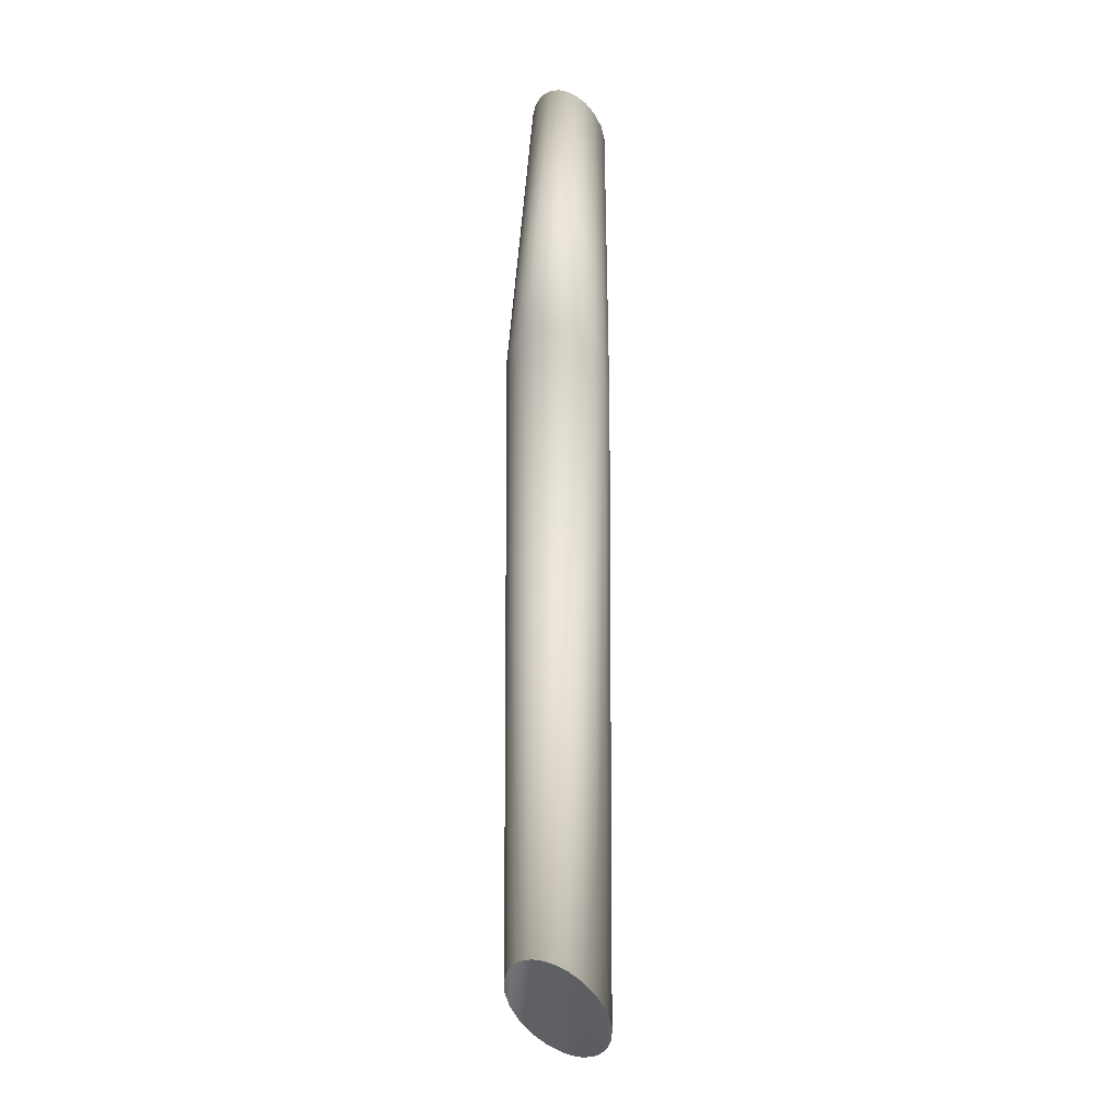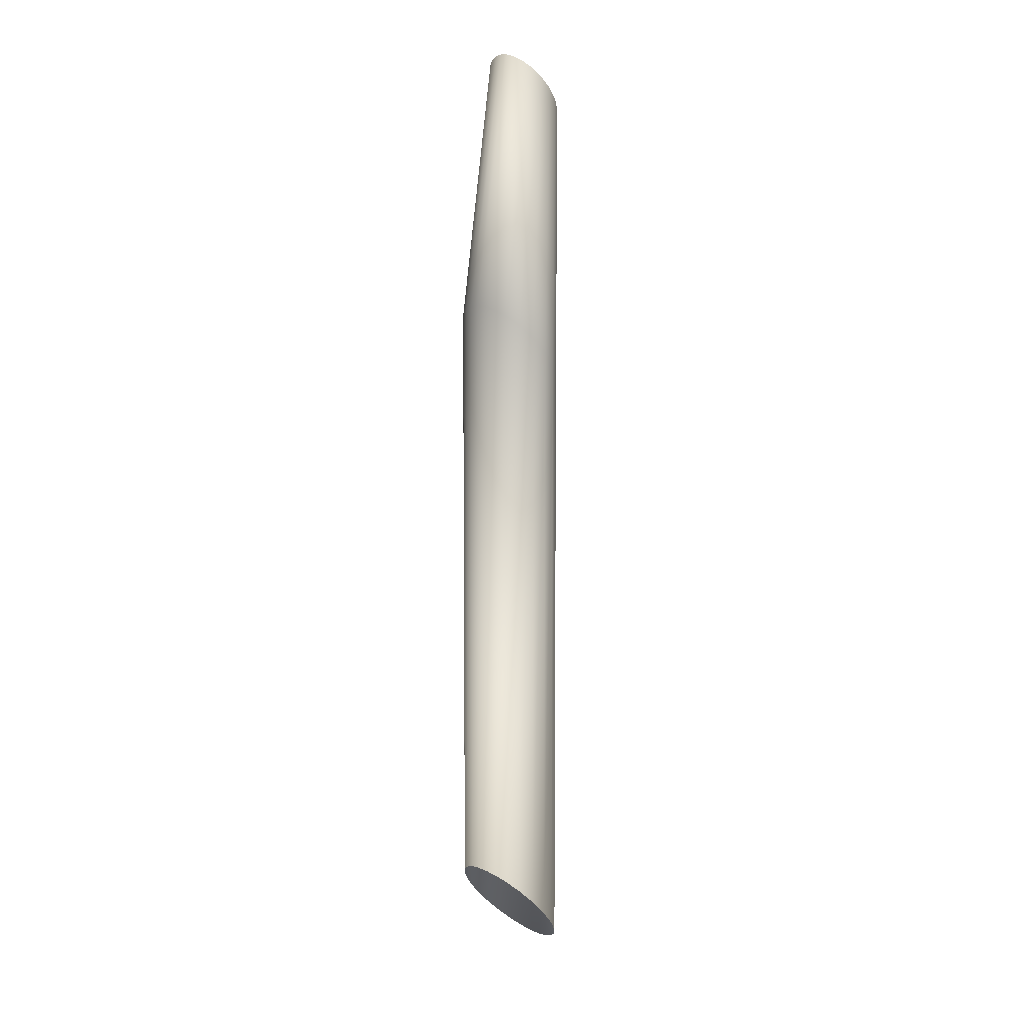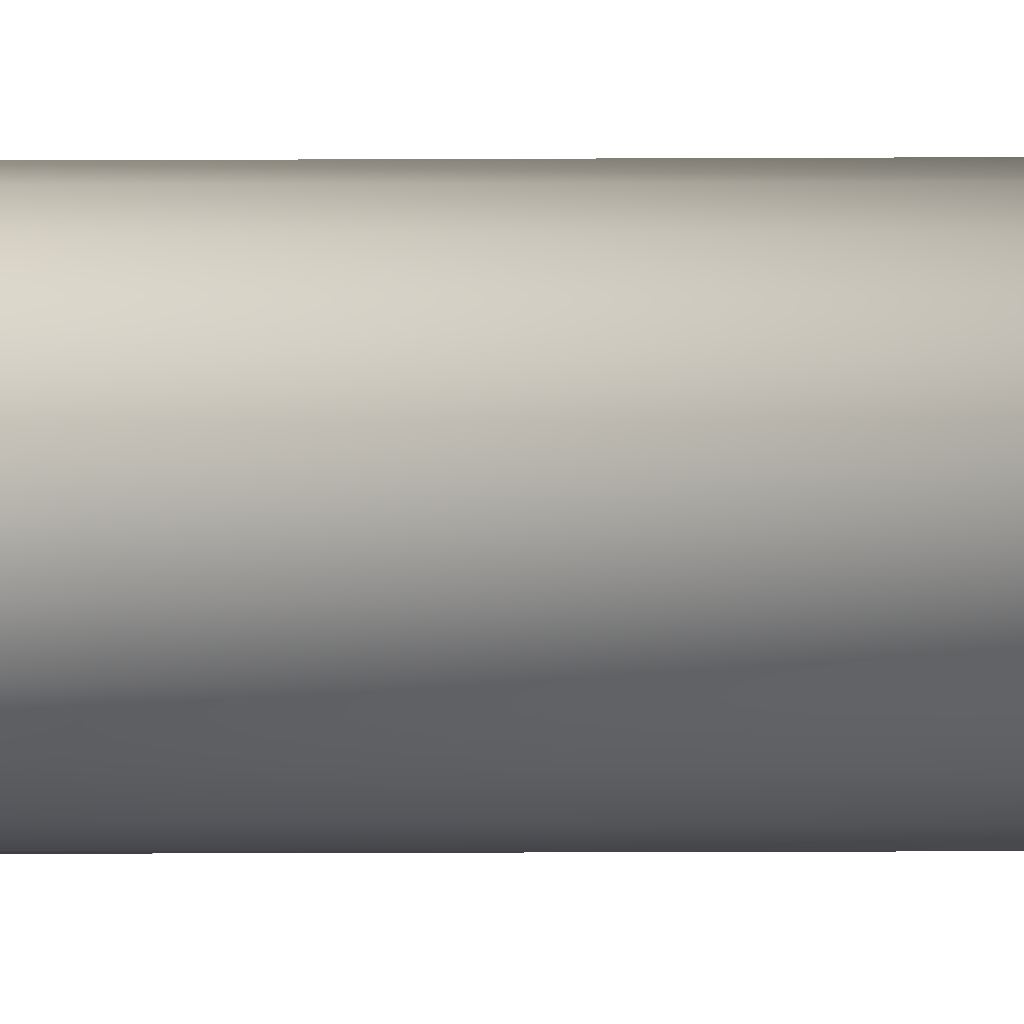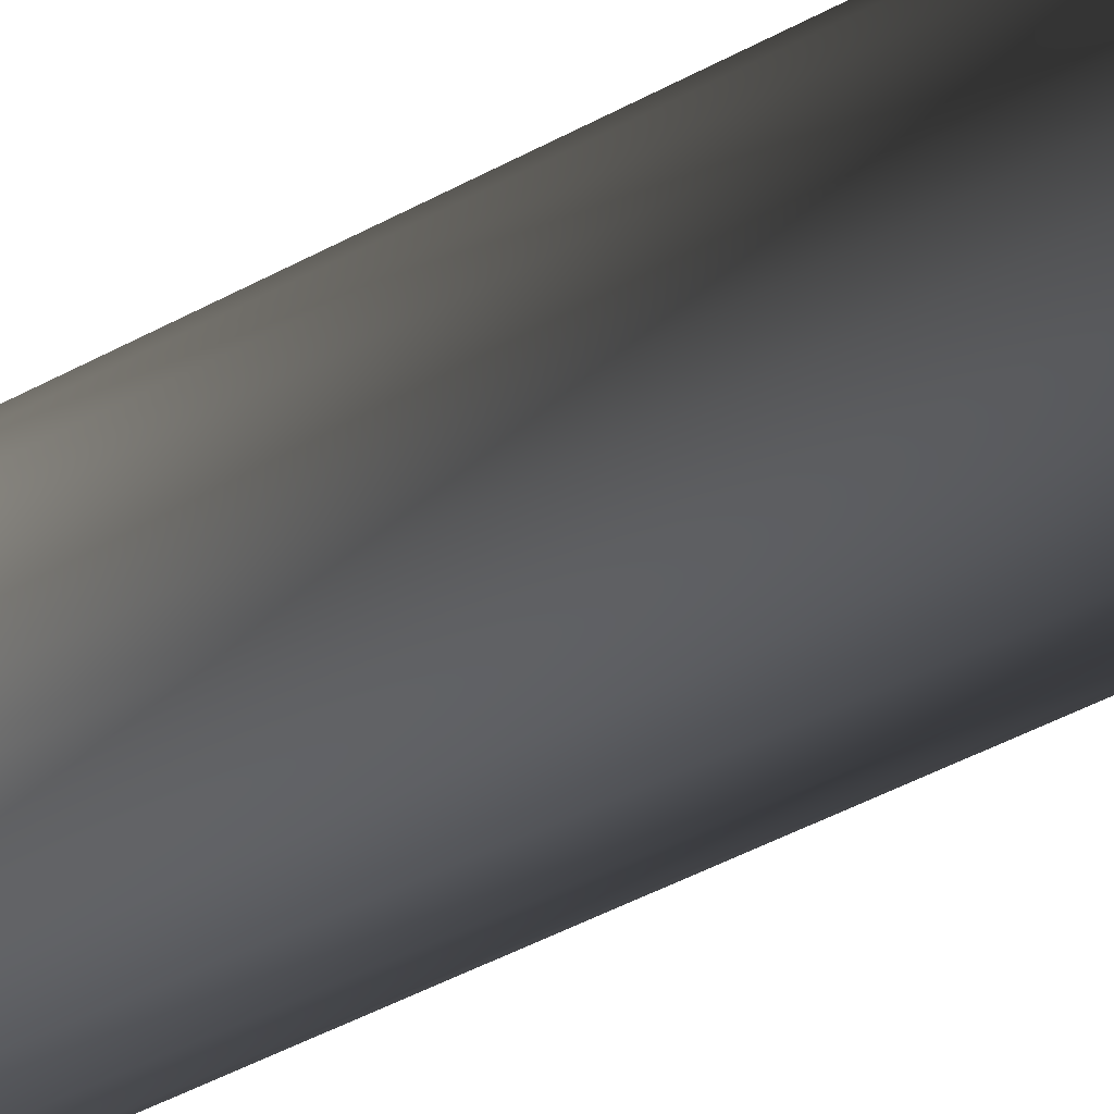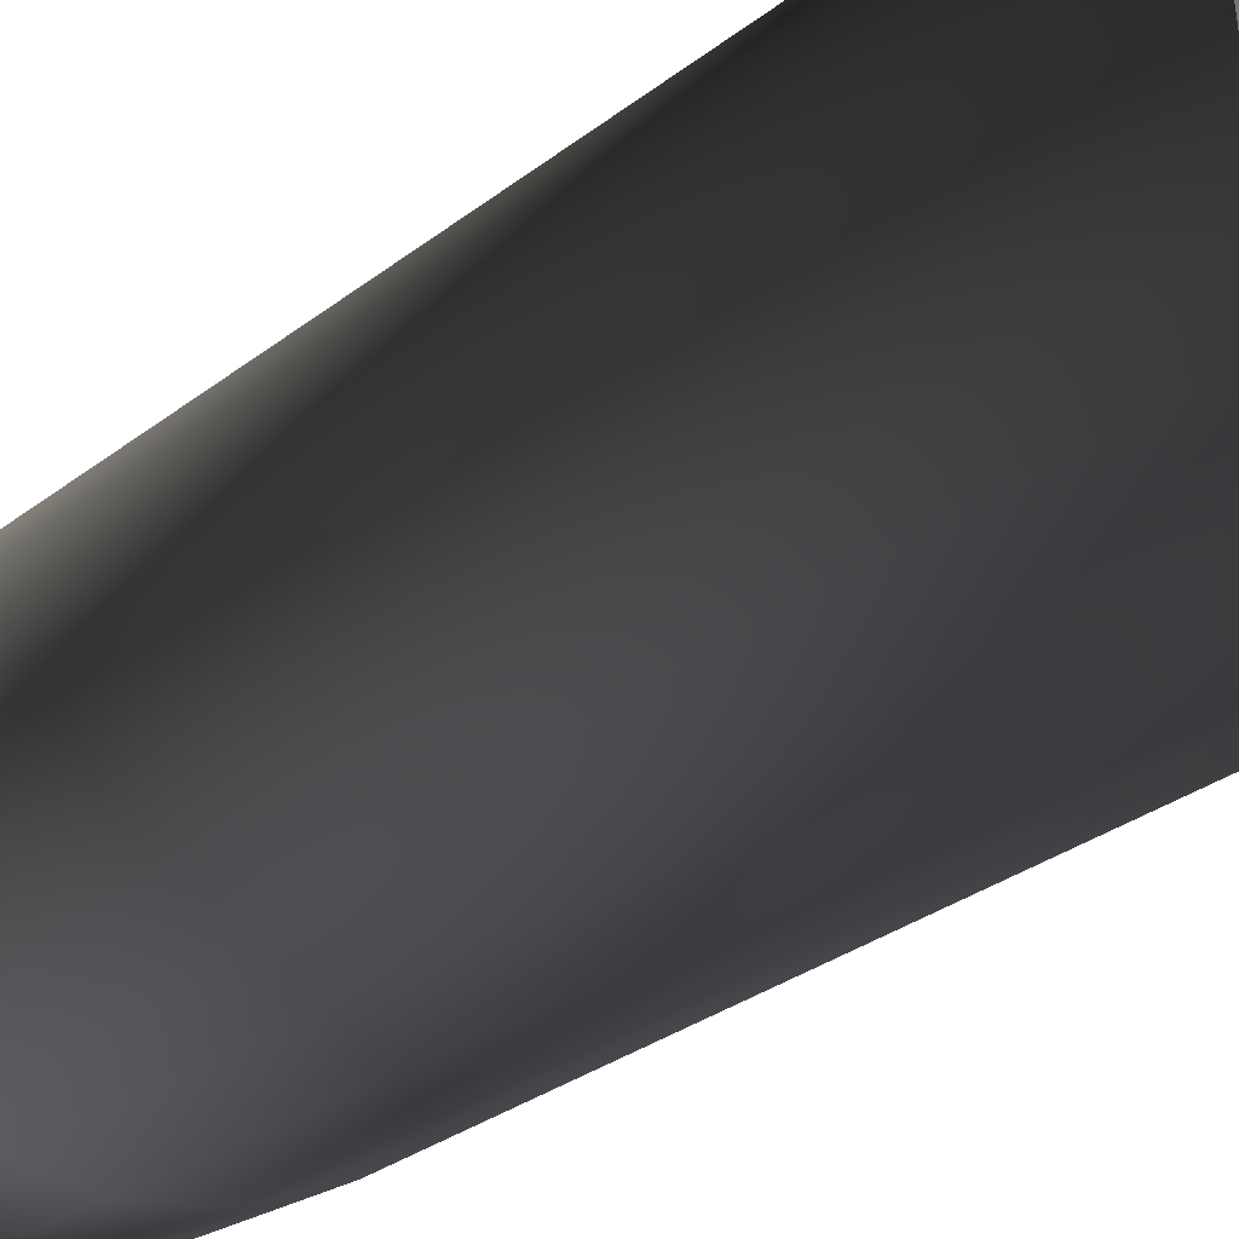
<metadata>
{"format":"obj","ext":"obj","renderer":"f3d","projection":"perspective","resolution":1024,"background":"white","views":[{"elev":-8.7,"azim":121.1,"up":"+Z"},{"elev":6.4,"azim":136.1,"up":"+Z"},{"elev":-14.3,"azim":90.7,"up":"+Y"},{"elev":-28.9,"azim":133.0,"up":"+Y"},{"elev":-9.7,"azim":163.3,"up":"+Y"}]}
</metadata>
<code>
o MeshCylinder_001_0_GeomSubset_1
v -0.00035 0.003768 0.07491
v 0.000636 0.003638 0.07533
v 0.001555 0.003258 0.07571
v 0.002344 0.002653 0.07604
v 0.002949 0.001864 0.0763
v 0.00333 0.000946 0.07646
v 0.00346 -3.9e-05 0.07651
v 0.00333 -0.001024 0.07646
v 0.002949 -0.001942 0.0763
v 0.002344 -0.002731 0.07604
v 0.001555 -0.003336 0.07571
v 0.000636 -0.003716 0.07533
v -0.00035 -0.003846 0.07491
v -0.001336 -0.003716 0.0745
v -0.002255 -0.003336 0.07412
v -0.003044 -0.002731 0.07379
v -0.00365 -0.001942 0.07353
v -0.004031 -0.001024 0.07337
v -0.00416 -3.9e-05 0.07332
v -0.004031 0.000946 0.07337
v -0.00365 0.001864 0.07353
v -0.003044 0.002653 0.07379
v -0.002255 0.003258 0.07412
v -0.001336 0.003638 0.0745
v -0.00035 0.005131 0.07722
v 0.000989 0.004955 0.07779
v 0.002237 0.004439 0.07831
v 0.003309 0.003617 0.07876
v 0.004131 0.002546 0.0791
v 0.004648 0.001299 0.07932
v 0.004824 -3.9e-05 0.07939
v 0.004648 -0.001377 0.07932
v 0.004131 -0.002624 0.0791
v 0.003309 -0.003695 0.07876
v 0.002237 -0.004517 0.07831
v 0.000989 -0.005033 0.07779
v -0.00035 -0.005209 0.07722
v -0.00169 -0.005033 0.07666
v -0.002938 -0.004517 0.07614
v -0.004009 -0.003695 0.07569
v -0.004832 -0.002624 0.07534
v -0.005349 -0.001377 0.07513
v -0.005525 -3.9e-05 0.07505
v -0.005349 0.001299 0.07513
v -0.004832 0.002546 0.07534
v -0.004009 0.003617 0.07569
v -0.002938 0.004439 0.07614
v -0.00169 0.004955 0.07666
v -0.00035 0.004706 0.07662
v 0.000879 0.004544 0.07713
v 0.002024 0.00407 0.07761
v 0.003008 0.003316 0.07802
v 0.003762 0.002333 0.07834
v 0.004237 0.001189 0.07854
v 0.004399 -3.9e-05 0.07861
v 0.004237 -0.001267 0.07854
v 0.003762 -0.002411 0.07834
v 0.003008 -0.003394 0.07802
v 0.002024 -0.004148 0.07761
v 0.000879 -0.004622 0.07713
v -0.00035 -0.004784 0.07662
v -0.001579 -0.004622 0.0761
v -0.002725 -0.004148 0.07562
v -0.003708 -0.003394 0.07521
v -0.004463 -0.002411 0.07489
v -0.004937 -0.001267 0.07469
v -0.005099 -3.9e-05 0.07462
v -0.004937 0.001189 0.07469
v -0.004463 0.002333 0.07489
v -0.003708 0.003316 0.07521
v -0.002725 0.00407 0.07562
v -0.001579 0.004544 0.0761
v -0.000275 0.006627 -0.07474
v -0.000275 0.007052 -0.07415
v 0.001446 0.006401 -0.07474
v 0.001556 0.006811 -0.07415
v 0.003049 0.005737 -0.07474
v 0.003262 0.006105 -0.07415
v 0.004427 0.00468 -0.07474
v 0.004727 0.00498 -0.07415
v 0.005483 0.003303 -0.07474
v 0.005851 0.003515 -0.07415
v 0.006147 0.001699 -0.07474
v 0.006558 0.001809 -0.07415
v 0.006374 -2.2e-05 -0.07474
v 0.006799 -2.2e-05 -0.07415
v 0.006147 -0.001743 -0.07474
v 0.006558 -0.001852 -0.07415
v 0.005483 -0.003346 -0.07474
v 0.005851 -0.003559 -0.07415
v 0.004427 -0.004723 -0.07474
v 0.004727 -0.005024 -0.07415
v 0.003049 -0.00578 -0.07474
v 0.003262 -0.006148 -0.07415
v 0.001446 -0.006444 -0.07474
v 0.001556 -0.006855 -0.07415
v -0.000275 -0.006671 -0.07474
v -0.000275 -0.007096 -0.07415
v -0.001996 -0.006444 -0.07474
v -0.002106 -0.006855 -0.07415
v -0.0036 -0.00578 -0.07474
v -0.003812 -0.006148 -0.07415
v -0.004977 -0.004723 -0.07474
v -0.005277 -0.005024 -0.07415
v -0.006033 -0.003346 -0.07474
v -0.006401 -0.003559 -0.07415
v -0.006698 -0.001743 -0.07474
v -0.007108 -0.001852 -0.07415
v -0.006924 -2.2e-05 -0.07474
v -0.007349 -2.2e-05 -0.07415
v -0.006698 0.001699 -0.07474
v -0.007108 0.001809 -0.07415
v -0.006033 0.003303 -0.07474
v -0.006401 0.003515 -0.07415
v -0.004977 0.00468 -0.07474
v -0.005277 0.00498 -0.07415
v -0.0036 0.005737 -0.07474
v -0.003812 0.006105 -0.07415
v -0.001996 0.006401 -0.07474
v -0.002106 0.006811 -0.07415
v 0.001168 0.005622 0.07767
v 0.001209 0.005777 0.07741
v -0.00035 0.005982 0.07676
v -0.00035 0.005822 0.07703
v 0.002582 0.005037 0.07826
v 0.002663 0.005176 0.07802
v 0.003797 0.004105 0.07877
v 0.003911 0.004219 0.07855
v 0.004729 0.002891 0.07916
v 0.004869 0.002972 0.07895
v 0.005315 0.001478 0.07941
v 0.005471 0.001519 0.0792
v 0.005515 -3.9e-05 0.07949
v 0.005676 -3.9e-05 0.07928
v 0.005315 -0.001556 0.07941
v 0.005471 -0.001597 0.0792
v 0.004729 -0.002969 0.07916
v 0.004869 -0.00305 0.07895
v 0.003797 -0.004183 0.07877
v 0.003911 -0.004297 0.07855
v 0.002583 -0.005114 0.07826
v 0.002663 -0.005253 0.07802
v 0.001168 -0.0057 0.07767
v 0.001209 -0.005855 0.07741
v -0.00035 -0.0059 0.07703
v -0.00035 -0.00606 0.07676
v -0.001869 -0.0057 0.0764
v -0.00191 -0.005855 0.0761
v -0.003283 -0.005114 0.0758
v -0.003363 -0.005253 0.0755
v -0.004498 -0.004183 0.0753
v -0.004612 -0.004297 0.07497
v -0.00543 -0.002969 0.0749
v -0.005569 -0.00305 0.07457
v -0.006016 -0.001556 0.07466
v -0.006171 -0.001597 0.07432
v -0.006216 -3.9e-05 0.07458
v -0.006377 -3.9e-05 0.07423
v -0.006016 0.001478 0.07466
v -0.006171 0.001519 0.07432
v -0.00543 0.002891 0.0749
v -0.005569 0.002972 0.07457
v -0.004498 0.004105 0.0753
v -0.004612 0.004219 0.07497
v -0.003283 0.005037 0.0758
v -0.003364 0.005176 0.0755
v -0.001869 0.005622 0.0764
v -0.00191 0.005777 0.0761
v -0.000134 0.000366 0.07342
v -0.000274 0.000393 0.07327
v -1.2e-05 0.000293 0.07354
v 8.1e-05 0.00019 0.07364
v 0.000142 7.6e-05 0.07371
v 0.000173 -3.4e-05 0.07374
v 0.000183 -0.000139 0.07375
v 0.000173 -0.000243 0.07374
v 0.000142 -0.000353 0.07371
v 8.1e-05 -0.000467 0.07364
v -1.2e-05 -0.00057 0.07354
v -0.000134 -0.000644 0.07342
v -0.000274 -0.00067 0.07327
v -0.000414 -0.000644 0.07312
v -0.000537 -0.00057 0.073
v -0.00063 -0.000467 0.0729
v -0.00069 -0.000353 0.07283
v -0.000722 -0.000243 0.0728
v -0.000731 -0.000139 0.07279
v -0.000722 -3.4e-05 0.0728
v -0.00069 7.6e-05 0.07283
v -0.00063 0.00019 0.0729
v -0.000537 0.000293 0.073
v -0.000414 0.000366 0.07312
v 0.000232 0.002131 0.07469
v -0.00035 0.002208 0.07445
v 0.000774 0.001907 0.07492
v 0.00124 0.00155 0.07512
v 0.001597 0.001084 0.07527
v 0.001822 0.000543 0.07536
v 0.001898 -3.9e-05 0.07539
v 0.001822 -0.00062 0.07536
v 0.001597 -0.001162 0.07527
v 0.00124 -0.001628 0.07512
v 0.000774 -0.001985 0.07492
v 0.000232 -0.002209 0.07469
v -0.00035 -0.002286 0.07445
v -0.000932 -0.002209 0.0742
v -0.001475 -0.001985 0.07398
v -0.00194 -0.001628 0.07378
v -0.002298 -0.001162 0.07363
v -0.002522 -0.00062 0.07354
v -0.002599 -3.9e-05 0.07351
v -0.002522 0.000543 0.07354
v -0.002298 0.001084 0.07363
v -0.00194 0.00155 0.07378
v -0.001475 0.001907 0.07398
v -0.000932 0.002131 0.0742
v 0.000273 -0.002365 0.07476
v -0.00035 -0.002447 0.0745
v 0.001737 0.001165 0.07537
v 0.001978 0.000584 0.07547
v -0.002678 0.000584 0.07352
v -0.002437 0.001165 0.07362
v -0.000974 -0.002365 0.07424
v 0.00206 -3.9e-05 0.07551
v -0.002054 0.001664 0.07378
v -0.001555 -0.002124 0.07399
v 0.001978 -0.000662 0.07547
v -0.001555 0.002046 0.07399
v -0.002054 -0.001742 0.07378
v 0.001737 -0.001243 0.07537
v -0.000974 0.002287 0.07424
v -0.00035 0.002369 0.0745
v 0.000273 0.002287 0.07476
v -0.002437 -0.001243 0.07362
v 0.001354 -0.001742 0.07521
v 0.000855 0.002046 0.075
v -0.002678 -0.000662 0.07352
v 0.000855 -0.002124 0.075
v 0.001354 0.001664 0.07521
v -0.00276 -3.9e-05 0.07349
v -0.00035 0.002082 0.07433
v 0.000199 0.002009 0.07457
v 0.000711 0.001797 0.07478
v 0.00115 0.001459 0.07497
v 0.001486 0.001019 0.07511
v 0.001697 0.000509 0.0752
v 0.001769 -3.9e-05 0.07523
v 0.001697 -0.000587 0.0752
v 0.001486 -0.001097 0.07511
v 0.00115 -0.001537 0.07497
v 0.000711 -0.001875 0.07478
v 0.000199 -0.002087 0.07457
v -0.00035 -0.00216 0.07433
v -0.0009 -0.002087 0.0741
v -0.001412 -0.001875 0.07389
v -0.001851 -0.001537 0.0737
v -0.002187 -0.001097 0.07356
v -0.002398 -0.000587 0.07347
v -0.00247 -3.9e-05 0.07344
v -0.002398 0.000509 0.07347
v -0.002187 0.001019 0.07356
v -0.001851 0.001459 0.0737
v -0.001412 0.001797 0.07389
v -0.0009 0.002009 0.0741
v -0.000382 0.000223 0.08204
v -0.000482 0.000242 0.08194
v -0.000295 0.00017 0.08213
v -0.000228 9.6e-05 0.08221
v -0.000185 1.5e-05 0.08225
v -0.000162 -6.4e-05 0.08227
v -0.000155 -0.000139 0.08228
v -0.000162 -0.000213 0.08227
v -0.000185 -0.000292 0.08225
v -0.000228 -0.000373 0.08221
v -0.000295 -0.000447 0.08213
v -0.000382 -0.0005 0.08204
v -0.000482 -0.000519 0.08194
v -0.000582 -0.0005 0.08183
v -0.00067 -0.000447 0.08174
v -0.000737 -0.000373 0.08167
v -0.00078 -0.000292 0.08163
v -0.000803 -0.000213 0.0816
v -0.00081 -0.000139 0.0816
v -0.000803 -6.4e-05 0.0816
v -0.00078 1.5e-05 0.08163
v -0.000737 9.6e-05 0.08167
v -0.00067 0.00017 0.08174
v -0.000582 0.000223 0.08183
v 0.000183 -0.000139 0.07971
v 0.000173 -0.000243 0.0797
v -0.00063 0.00019 0.07886
v -0.000537 0.000293 0.07896
v -0.000537 -0.00057 0.07896
v -0.00063 -0.000467 0.07886
v 0.000142 -0.000353 0.07967
v -0.000414 0.000366 0.07909
v -0.000274 0.000393 0.07923
v -0.000134 0.000366 0.07938
v -0.00069 -0.000353 0.0788
v 8.1e-05 -0.000467 0.07961
v -1.2e-05 0.000293 0.07951
v -0.000722 -0.000243 0.07877
v -1.2e-05 -0.00057 0.07951
v 8.1e-05 0.00019 0.07961
v -0.000731 -0.000139 0.07876
v -0.000134 -0.000644 0.07938
v 0.000142 7.6e-05 0.07967
v -0.000722 -3.4e-05 0.07877
v -0.000274 -0.00067 0.07923
v 0.000173 -3.4e-05 0.0797
v -0.00069 7.6e-05 0.0788
v -0.000414 -0.000644 0.07909
v -0.000251 0.000984 0.07375
v 3.5e-05 0.000939 0.07394
v 0.000293 0.000812 0.07412
v 0.000505 0.000621 0.07426
v 0.000657 0.000391 0.07436
v 0.000747 0.000143 0.07441
v 0.000776 -0.00011 0.07443
v 0.000747 -0.000362 0.07441
v 0.000657 -0.00061 0.07436
v 0.000505 -0.00084 0.07426
v 0.000293 -0.001031 0.07412
v 3.5e-05 -0.001158 0.07394
v -0.000251 -0.001203 0.07375
v -0.000536 -0.001158 0.07355
v -0.000795 -0.001031 0.07337
v -0.001006 -0.00084 0.07323
v -0.001158 -0.00061 0.07313
v -0.001248 -0.000362 0.07307
v -0.001277 -0.00011 0.07306
v -0.001248 0.000143 0.07307
v -0.001158 0.000391 0.07313
v -0.001006 0.000621 0.07323
v -0.000795 0.000812 0.07337
v -0.000536 0.000939 0.07355
v 0.001556 0.006811 -0.07305
v 0.003262 0.006105 -0.07302
v -0.000275 0.007052 -0.07308
v -0.002106 0.006811 -0.0731
v 0.004727 0.00498 -0.073
v 0.005851 0.003515 -0.07298
v 0.006558 0.001809 -0.07297
v 0.006799 -2.2e-05 -0.07296
v 0.006558 -0.001852 -0.07297
v 0.005851 -0.003559 -0.07298
v 0.004727 -0.005024 -0.073
v 0.003262 -0.006148 -0.07302
v 0.001556 -0.006855 -0.07305
v -0.000275 -0.007096 -0.07308
v -0.002106 -0.006855 -0.0731
v -0.003812 -0.006148 -0.07313
v -0.005277 -0.005024 -0.07315
v -0.006402 -0.003559 -0.07317
v -0.007108 -0.001852 -0.07318
v -0.007349 -2.2e-05 -0.07319
v -0.007108 0.001809 -0.07318
v -0.006402 0.003515 -0.07317
v -0.005277 0.00498 -0.07315
v -0.003812 0.006105 -0.07313
v 0.001209 0.005777 0.07664
v -0.00035 0.005982 0.076
v -0.00191 0.005777 0.07537
v 0.002663 0.005176 0.07723
v 0.003911 0.004219 0.07773
v 0.004868 0.002972 0.07812
v 0.00547 0.001519 0.07837
v 0.005676 -3.9e-05 0.07845
v 0.00547 -0.001597 0.07837
v 0.004868 -0.00305 0.07812
v 0.003911 -0.004297 0.07773
v 0.002663 -0.005253 0.07723
v 0.001209 -0.005855 0.07664
v -0.00035 -0.00606 0.076
v -0.00191 -0.005855 0.07537
v -0.003363 -0.005253 0.07478
v -0.004611 -0.004297 0.07427
v -0.005569 -0.00305 0.07388
v -0.006171 -0.001597 0.07364
v -0.006376 -3.9e-05 0.07355
v -0.006171 0.001519 0.07364
v -0.005569 0.002972 0.07388
v -0.004611 0.004219 0.07427
v -0.003363 0.005176 0.07478
v 0.002972 0.005653 0.06494
v 0.004332 0.004611 0.06539
v 0.005376 0.003251 0.06574
v 0.006032 0.001669 0.06596
v 0.006256 -3e-05 0.06603
v 0.006032 -0.001729 0.06596
v 0.005376 -0.003311 0.06574
v 0.004332 -0.004671 0.06539
v 0.002972 -0.005714 0.06494
v 0.001388 -0.006369 0.06442
v -0.000312 -0.006593 0.06385
v -0.002011 -0.006369 0.06328
v -0.003595 -0.005714 0.06276
v -0.004955 -0.004671 0.06231
v -0.005999 -0.003311 0.06196
v -0.006655 -0.001729 0.06174
v -0.006879 -3e-05 0.06167
v -0.006655 0.001669 0.06174
v -0.005999 0.003251 0.06196
v -0.004955 0.004611 0.06231
v -0.003595 0.005653 0.06276
v 0.001388 0.006309 0.06442
v -0.000312 0.006533 0.06385
v -0.002011 0.006309 0.06328
f 290 289 271 272
f 265 266 288 287 286 285 284 283 282 281 280 279 278 277 276 275 274 273 272 271 270 269 268 267
f 292 291 286 287
f 294 293 279 280
f 295 290 272 273
f 296 292 287 288
f 298 297 266 265
f 299 294 280 281
f 300 295 273 274
f 297 296 288 266
f 301 298 265 267
f 302 299 281 282
f 303 300 274 275
f 304 301 267 268
f 305 302 282 283
f 306 303 275 276
f 307 304 268 269
f 308 305 283 284
f 309 306 276 277
f 310 307 269 270
f 311 308 284 285
f 312 309 277 278
f 289 310 270 271
f 291 311 285 286
f 293 312 278 279
f 183 182 312 293
f 190 189 311 291
f 175 174 310 289
f 182 181 309 312
f 189 188 308 311
f 174 173 307 310
f 181 180 306 309
f 188 187 305 308
f 173 172 304 307
f 180 179 303 306
f 187 186 302 305
f 172 171 301 304
f 179 178 300 303
f 186 185 299 302
f 171 169 298 301
f 170 192 296 297
f 178 177 295 300
f 185 184 294 299
f 169 170 297 298
f 192 191 292 296
f 177 176 290 295
f 184 183 293 294
f 191 190 291 292
f 176 175 289 290

</code>
